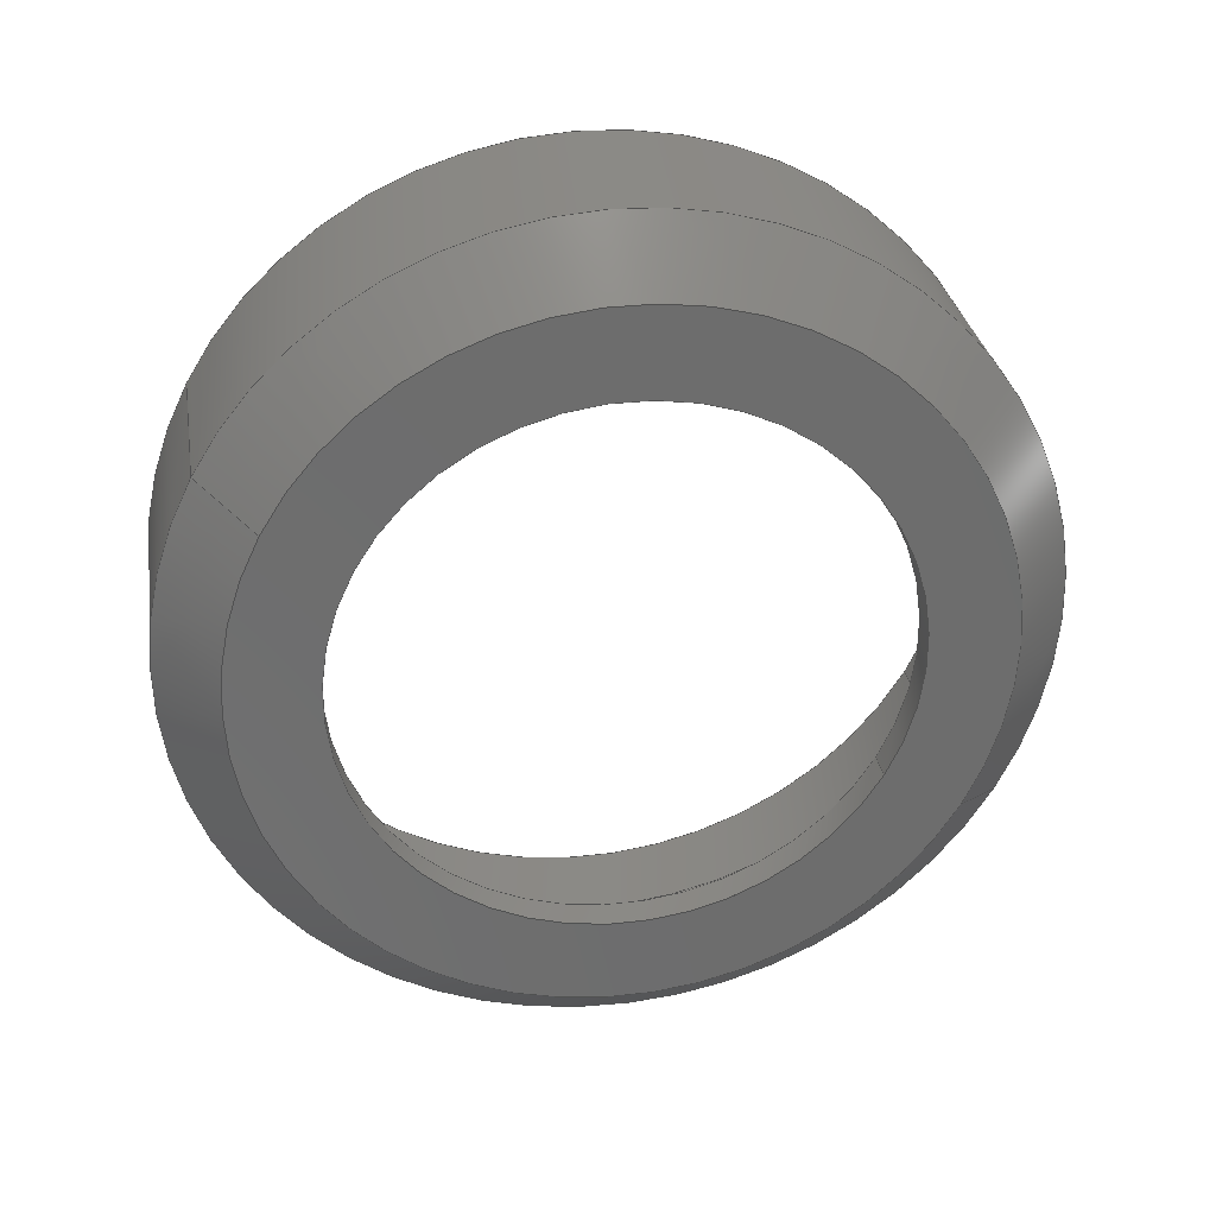
<metadata>
{"format":"iges","ext":"igs","renderer":"f3d","projection":"perspective","resolution":1024,"background":"white","views":[{"elev":30.7,"azim":80.7,"up":"+Y"}]}
</metadata>
<code>
START RECORD GO HERE.
1H,,1H;,20HCNEXT - IGES PRODUCT,36HWT_03004 (Tripod Housing Spacer).igs,
44HIBM CATIA IGES - CATIA Version 5 Release 19 ,27HCATIA Version 5 Relea
se 19 ,32,75,6,75,15,21HTripod housing spacer,1,2,2HMM,1000,1,15H201
8.122e+04,0.001,1e+04,5Harthu,15HLAPTOP-DKMOLPJT,11,0,15H2.018e+07
14902,;
     406       1       0       0       0       0       0       000010201
     406       0       0       1      15                               0
     110       2       0       0       0       0       0       001010001
     110       0       0       1       0                               0
     110       3       0       0       0       0       0       001010001
     110       0       0       2       0                               0
     120       5       0       0       0       0       0       001010001
     120       0       0       1       0                               0
     110       6       0       0       0       0       0       001010001
     110       0       0       2       0                               0
     124       8       0       0       0       0       0       001020201
     124       0       0       2       0                               0
     100      10       0       0       0       0      11       001010001
     100       0       0       1       0                               0
     110      11       0       0       0       0       0       001010001
     110       0       0       2       0                               0
     124      13       0       0       0       0       0       001020201
     124       0       0       2       0                               0
     100      15       0       0       0       0      17       001010001
     100       0       0       1       0                               0
     102      16       0       0       0       0       0       001010001
     102       0       0       1       0                               0
     142      17       0       0       0       0       0       001010001
     142       0       0       1       0                               0
     144      18       0       0   10000       0       0       000000000
     144       0       0       1       0                               0
     110      19       0       0       0       0       0       001010001
     110       0       0       1       0                               0
     110      20       0       0       0       0       0       001010001
     110       0       0       2       0                               0
     120      22       0       0       0       0       0       001010001
     120       0       0       1       0                               0
     110      23       0       0       0       0       0       001010001
     110       0       0       2       0                               0
     124      25       0       0       0       0       0       001020201
     124       0       0       2       0                               0
     100      27       0       0       0       0      35       001010001
     100       0       0       1       0                               0
     110      28       0       0       0       0       0       001010001
     110       0       0       2       0                               0
     124      30       0       0       0       0       0       001020201
     124       0       0       2       0                               0
     100      32       0       0       0       0      41       001010001
     100       0       0       1       0                               0
     102      33       0       0       0       0       0       001010001
     102       0       0       1       0                               0
     142      34       0       0       0       0       0       001010001
     142       0       0       1       0                               0
     144      35       0       0   10000       0       0       000000000
     144       0       0       1       0                               0
     108      36       0       0       0       0       0       001010001
     108       0       0       1       0                               0
     124      37       0       0       0       0       0       001020201
     124       0       0       2       0                               0
     100      39       0       0       0       0      53       001010001
     100       0       0       1       0                               0
     124      40       0       0       0       0       0       001020201
     124       0       0       2       0                               0
     100      42       0       0       0       0      57       001010001
     100       0       0       1       0                               0
     102      43       0       0       0       0       0       001010001
     102       0       0       1       0                               0
     142      44       0       0       0       0       0       001010001
     142       0       0       1       0                               0
     124      45       0       0       0       0       0       001020201
     124       0       0       2       0                               0
     100      47       0       0       0       0      65       001010001
     100       0       0       1       0                               0
     124      48       0       0       0       0       0       001020201
     124       0       0       2       0                               0
     100      50       0       0       0       0      69       001010001
     100       0       0       1       0                               0
     102      51       0       0       0       0       0       001010001
     102       0       0       1       0                               0
     142      52       0       0       0       0       0       001010001
     142       0       0       1       0                               0
     144      53       0       0   10000       0       0       000000000
     144       0       0       1       0                               0
     110      54       0       0       0       0       0       001010001
     110       0       0       1       0                               0
     110      55       0       0       0       0       0       001010001
     110       0       0       2       0                               0
     120      57       0       0       0       0       0       001010001
     120       0       0       1       0                               0
     110      58       0       0       0       0       0       001010001
     110       0       0       2       0                               0
     124      60       0       0       0       0       0       001020201
     124       0       0       2       0                               0
     100      62       0       0       0       0      87       001010001
     100       0       0       1       0                               0
     110      63       0       0       0       0       0       001010001
     110       0       0       2       0                               0
     124      65       0       0       0       0       0       001020201
     124       0       0       2       0                               0
     100      67       0       0       0       0      93       001010001
     100       0       0       2       0                               0
     102      69       0       0       0       0       0       001010001
     102       0       0       1       0                               0
     142      70       0       0       0       0       0       001010001
     142       0       0       1       0                               0
     144      71       0       0   10000       0       0       000000000
     144       0       0       1       0                               0
     110      72       0       0       0       0       0       001010001
     110       0       0       1       0                               0
     110      73       0       0       0       0       0       001010001
     110       0       0       2       0                               0
     120      75       0       0       0       0       0       001010001
     120       0       0       1       0                               0
     110      76       0       0       0       0       0       001010001
     110       0       0       2       0                               0
     124      78       0       0       0       0       0       001020201
     124       0       0       2       0                               0
     100      80       0       0       0       0     111       001010001
     100       0       0       1       0                               0
     110      81       0       0       0       0       0       001010001
     110       0       0       2       0                               0
     124      83       0       0       0       0       0       001020201
     124       0       0       2       0                               0
     100      85       0       0       0       0     117       001010001
     100       0       0       2       0                               0
     102      87       0       0       0       0       0       001010001
     102       0       0       1       0                               0
     142      88       0       0       0       0       0       001010001
     142       0       0       1       0                               0
     144      89       0       0   10000       0       0       000000000
     144       0       0       1       0                               0
     110      90       0       0       0       0       0       001010001
     110       0       0       1       0                               0
     110      91       0       0       0       0       0       001010001
     110       0       0       2       0                               0
     120      93       0       0       0       0       0       001010001
     120       0       0       1       0                               0
     110      94       0       0       0       0       0       001010001
     110       0       0       2       0                               0
     124      96       0       0       0       0       0       001020201
     124       0       0       2       0                               0
     100      98       0       0       0       0     135       001010001
     100       0       0       1       0                               0
     110      99       0       0       0       0       0       001010001
     110       0       0       2       0                               0
     124     101       0       0       0       0       0       001020201
     124       0       0       2       0                               0
     100     103       0       0       0       0     141       001010001
     100       0       0       1       0                               0
     102     104       0       0       0       0       0       001010001
     102       0       0       1       0                               0
     142     105       0       0       0       0       0       001010001
     142       0       0       1       0                               0
     144     106       0       0   10000       0       0       000000000
     144       0       0       1       0                               0
     110     107       0       0       0       0       0       001010001
     110       0       0       1       0                               0
     110     108       0       0       0       0       0       001010001
     110       0       0       2       0                               0
     120     110       0       0       0       0       0       001010001
     120       0       0       1       0                               0
     110     111       0       0       0       0       0       001010001
     110       0       0       2       0                               0
     124     113       0       0       0       0       0       001020201
     124       0       0       2       0                               0
     100     115       0       0       0       0     159       001010001
     100       0       0       1       0                               0
     110     116       0       0       0       0       0       001010001
     110       0       0       2       0                               0
     124     118       0       0       0       0       0       001020201
     124       0       0       2       0                               0
     100     120       0       0       0       0     165       001010001
     100       0       0       1       0                               0
     102     121       0       0       0       0       0       001010001
     102       0       0       1       0                               0
     142     122       0       0       0       0       0       001010001
     142       0       0       1       0                               0
     144     123       0       0   10000       0       0       000000000
     144       0       0       1       0                               0
     110     124       0       0       0       0       0       001010001
     110       0       0       2       0                               0
     124     126       0       0       0       0       0       001020201
     124       0       0       3       0                               0
     100     129       0       0       0       0     177       001010001
     100       0       0       1       0                               0
     120     130       0       0       0       0       0       001010001
     120       0       0       1       0                               0
     124     131       0       0       0       0       0       001020201
     124       0       0       3       0                               0
     100     134       0       0       0       0     183       001010001
     100       0       0       1       0                               0
     124     135       0       0       0       0       0       001020201
     124       0       0       3       0                               0
     100     138       0       0       0       0     187       001010001
     100       0       0       1       0                               0
     124     139       0       0       0       0       0       001020201
     124       0       0       2       0                               0
     100     141       0       0       0       0     191       001010001
     100       0       0       1       0                               0
     124     142       0       0       0       0       0       001020201
     124       0       0       3       0                               0
     100     145       0       0       0       0     195       001010001
     100       0       0       2       0                               0
     102     147       0       0       0       0       0       001010001
     102       0       0       1       0                               0
     142     148       0       0       0       0       0       001010001
     142       0       0       1       0                               0
     144     149       0       0   10000       0       0       000000000
     144       0       0       1       0                               0
     110     150       0       0       0       0       0       001010001
     110       0       0       2       0                               0
     124     152       0       0       0       0       0       001020201
     124       0       0       3       0                               0
     100     155       0       0       0       0     207       001010001
     100       0       0       1       0                               0
     120     156       0       0       0       0       0       001010001
     120       0       0       1       0                               0
     124     157       0       0       0       0       0       001020201
     124       0       0       3       0                               0
     100     160       0       0       0       0     213       001010001
     100       0       0       1       0                               0
     124     161       0       0       0       0       0       001020201
     124       0       0       3       0                               0
     100     164       0       0       0       0     217       001010001
     100       0       0       1       0                               0
     124     165       0       0       0       0       0       001020201
     124       0       0       2       0                               0
     100     167       0       0       0       0     221       001010001
     100       0       0       1       0                               0
     124     168       0       0       0       0       0       001020201
     124       0       0       3       0                               0
     100     171       0       0       0       0     225       001010001
     100       0       0       2       0                               0
     102     173       0       0       0       0       0       001010001
     102       0       0       1       0                               0
     142     174       0       0       0       0       0       001010001
     142       0       0       1       0                               0
     144     175       0       0   10000       0       0       000000000
     144       0       0       1       0                               0
     110     176       0       0       0       0       0       001010001
     110       0       0       1       0                               0
     110     177       0       0       0       0       0       001010001
     110       0       0       2       0                               0
     120     179       0       0       0       0       0       001010001
     120       0       0       1       0                               0
     124     180       0       0       0       0       0       001020201
     124       0       0       2       0                               0
     100     182       0       0       0       0     241       001010001
     100       0       0       1       0                               0
     110     183       0       0       0       0       0       001010001
     110       0       0       2       0                               0
     124     185       0       0       0       0       0       001020201
     124       0       0       2       0                               0
     100     187       0       0       0       0     247       001010001
     100       0       0       1       0                               0
     110     188       0       0       0       0       0       001010001
     110       0       0       2       0                               0
     102     190       0       0       0       0       0       001010001
     102       0       0       1       0                               0
     142     191       0       0       0       0       0       001010001
     142       0       0       1       0                               0
     144     192       0       0   10000       0       0       000000000
     144       0       0       1       0                               0
     110     193       0       0       0       0       0       001010001
     110       0       0       1       0                               0
     110     194       0       0       0       0       0       001010001
     110       0       0       2       0                               0
     120     196       0       0       0       0       0       001010001
     120       0       0       1       0                               0
     124     197       0       0       0       0       0       001020201
     124       0       0       2       0                               0
     100     199       0       0       0       0     265       001010001
     100       0       0       1       0                               0
     110     200       0       0       0       0       0       001010001
     110       0       0       2       0                               0
     124     202       0       0       0       0       0       001020201
     124       0       0       2       0                               0
     100     204       0       0       0       0     271       001010001
     100       0       0       1       0                               0
     110     205       0       0       0       0       0       001010001
     110       0       0       2       0                               0
     102     207       0       0       0       0       0       001010001
     102       0       0       1       0                               0
     142     208       0       0       0       0       0       001010001
     142       0       0       1       0                               0
     144     209       0       0   10000       0       0       000000000
     144       0       0       1       0                               0
     108     210       0       0       0       0       0       001010001
     108       0       0       2       0                               0
     124     212       0       0       0       0       0       001020201
     124       0       0       2       0                               0
     100     214       0       0       0       0     285       001010001
     100       0       0       1       0                               0
     124     215       0       0       0       0       0       001020201
     124       0       0       3       0                               0
     100     218       0       0       0       0     289       001010001
     100       0       0       1       0                               0
     102     219       0       0       0       0       0       001010001
     102       0       0       1       0                               0
     142     220       0       0       0       0       0       001010001
     142       0       0       1       0                               0
     124     221       0       0       0       0       0       001020201
     124       0       0       2       0                               0
     100     223       0       0       0       0     297       001010001
     100       0       0       1       0                               0
     124     224       0       0       0       0       0       001020201
     124       0       0       2       0                               0
     100     226       0       0       0       0     301       001010001
     100       0       0       1       0                               0
     102     227       0       0       0       0       0       001010001
     102       0       0       1       0                               0
     142     228       0       0       0       0       0       001010001
     142       0       0       1       0                               0
     144     229       0       0   10000       0       0       000000000
     144       0       0       1       0                               0
     110     230       0       0       0       0       0       001010001
     110       0       0       2       0                               0
     110     232       0       0       0       0       0       001010001
     110       0       0       2       0                               0
     120     234       0       0       0       0       0       001010001
     120       0       0       1       0                               0
     124     235       0       0       0       0       0       001020201
     124       0       0       3       0                               0
     100     238       0       0       0       0     317       001010001
     100       0       0       1       0                               0
     110     239       0       0       0       0       0       001010001
     110       0       0       2       0                               0
     124     241       0       0       0       0       0       001020201
     124       0       0       4       0                               0
     100     245       0       0       0       0     323       001010001
     100       0       0       1       0                               0
     110     246       0       0       0       0       0       001010001
     110       0       0       2       0                               0
     102     248       0       0       0       0       0       001010001
     102       0       0       1       0                               0
     142     249       0       0       0       0       0       001010001
     142       0       0       1       0                               0
     144     250       0       0   10000       0       0       000000000
     144       0       0       1       0                               0
     110     251       0       0       0       0       0       001010001
     110       0       0       2       0                               0
     110     253       0       0       0       0       0       001010001
     110       0       0       2       0                               0
     120     255       0       0       0       0       0       001010001
     120       0       0       1       0                               0
     124     256       0       0       0       0       0       001020201
     124       0       0       3       0                               0
     100     259       0       0       0       0     341       001010001
     100       0       0       1       0                               0
     110     260       0       0       0       0       0       001010001
     110       0       0       2       0                               0
     124     262       0       0       0       0       0       001020201
     124       0       0       4       0                               0
     100     266       0       0       0       0     347       001010001
     100       0       0       1       0                               0
     110     267       0       0       0       0       0       001010001
     110       0       0       2       0                               0
     102     269       0       0       0       0       0       001010001
     102       0       0       1       0                               0
     142     270       0       0       0       0       0       001010001
     142       0       0       1       0                               0
     144     271       0       0   10000       0       0       000000000
     144       0       0       1       0                               0
406,1,15HCorps principal,0,0;                                          1
110,-8.25,0,0,-9.25,0,0,0,0;                                   3
110,3.553e-15,8.726,15.97,-2,8.726,         5
15.97,0,0;                                                       5
120,3,5,0,6.283,0,0;                                           7
110,3.553e-15,-8.726,-15.97,-2,                   9
-8.726,-15.97,0,0;                                         9
124,0,0,1,-2,-0.4794,0.8776,0,0,              11
-0.8776,-0.4794,0,0,0,0;                              11
100,0,0,0,18.2,0,-18.2,3.031e-15,0,0;                  13
110,-2,8.726,15.97,3.553e-15,8.726,        15
15.97,0,0;                                                      15
124,0,0,-1,3.553e-15,0.4794,0.8776,0,      17
0,0.8776,-0.4794,0,0,0,0;                           17
100,0,0,0,18.2,0,-18.2,3.031e-15,0,0;                  19
102,4,9,13,15,19,0,0;                                                 21
142,0,7,0,21,2,0,0;                                                   23
144,7,1,0,23,0,1,1;                                                   25
110,-8.25,0,0,-9.25,0,0,0,0;                                  27
110,3.553e-15,-8.726,-15.97,-2,                  29
-8.726,-15.97,0,0;                                        29
120,27,29,0,6.283,0,0;                                        31
110,3.553e-15,8.726,15.97,-2,8.726,        33
15.97,0,0;                                                      33
124,0,0,1,-2,0.4794,-0.8776,0,0,              35
0.8776,0.4794,0,0,0,0;                                35
100,0,0,0,18.2,0,-18.2,-3.031e-15,0,0;                 37
110,-2,-8.726,-15.97,3.553e-15,                  39
-8.726,-15.97,0,0;                                        39
124,0,0,-1,3.553e-15,-0.4794,-0.8776,        41
0,0,-0.8776,0.4794,0,0,0,0;                       41
100,0,0,0,18.2,0,-18.2,-3.031e-15,0,0;                 43
102,4,33,37,39,43,0,0;                                                45
142,0,31,0,45,2,0,0;                                                  47
144,31,1,0,47,0,1,1;                                                  49
108,-1,0,0,16.5,0,-16.5,0,25,1,0,0;                       51
124,0,0,1,-16.5,-0.4794,0.8776,0,0,             53
-0.8776,-0.4794,0,0,0,0;                              53
100,0,0,0,28,0,-28,4.663e-15,0,0;                  55
124,0,0,1,-16.5,0.4794,-0.8776,0,0,             57
0.8776,0.4794,0,0,0,0;                                57
100,0,0,0,28,0,-28,-4.663e-15,0,0;                 59
102,2,55,59,0,0;                                                      61
142,0,51,0,61,2,0,0;                                                  63
124,0,0,-1,-16.5,-0.4794,-0.8776,0,0,           65
-0.8776,0.4794,0,0,0,0;                               65
100,0,0,0,25,0,-25,-2.776e-15,0,0;                 67
124,0,0,-1,-16.5,0.4794,0.8776,0,0,             69
0.8776,-0.4794,0,0,0,0;                               69
100,0,0,0,25,0,-25,2.776e-15,0,0;                  71
102,2,67,71,0,0;                                                      73
142,0,51,0,73,2,0,0;                                                  75
144,51,1,1,63,75,0,1,1;                                               77
110,-2,0,0,-3,0,0,0,0;                                    79
110,-2,8.726,15.97,-8.642,11.61,            81
21.26,0,0;                                                      81
120,79,81,0,3.142,0,0;                                        83
110,-8.642,11.61,21.26,-2,8.726,            85
15.97,0,0;                                                      85
124,-2.928e-16,0,-1,-2,0.4794,0.8776,        87
0,0,0.8776,-0.4794,0,0,0,0;                       87
100,0,0,0,18.2,0,-18.2,3.031e-15,0,0;                  89
110,-2,-8.726,-15.97,-8.642,-11.61,         91
-21.26,0,0;                                                     91
124,-4.4e-16,0,1,-8.642,-0.4794,             93
0.8776,0,0,-0.8776,-0.4794,0,0,0,0;         93
100,0,0,0,24.22,0,-24.22,-3.899e-14,       95
0,0;                                                                  95
102,4,85,89,91,95,0,0;                                                97
142,0,83,0,97,2,0,0;                                                  99
144,83,1,0,99,0,1,1;                                                 101
110,-2,0,0,-3,0,0,0,0;                                   103
110,-2,-8.726,-15.97,-8.642,-11.61,        105
-21.26,0,0;                                                    105
120,103,105,0,3.142,0,0;                                     107
110,-8.642,-11.61,-21.26,-2,-8.726,        109
-15.97,0,0;                                                    109
124,-2.928e-16,0,-1,-2,-0.4794,-0.8776,     111
0,0,-0.8776,0.4794,0,0,0,0;                      111
100,0,0,0,18.2,0,-18.2,-3.031e-15,0,0;                113
110,-2,8.726,15.97,-8.642,11.61,           115
21.26,0,0;                                                     115
124,5.133e-16,0,1,-8.642,0.4794,              117
-0.8776,0,0,0.8776,0.4794,0,0,0,0;         117
100,0,0,0,24.22,0,-24.22,4.034e-14,0,     119
0;                                                                   119
102,4,109,113,115,119,0,0;                                           121
142,0,107,0,121,2,0,0;                                               123
144,107,1,0,123,0,1,1;                                               125
110,-8.25,0,0,-9.25,0,0,0,0;                                 127
110,-10.66,11.99,21.94,-16.5,11.99,          129
21.94,0,0;                                                     129
120,127,129,0,6.283,0,0;                                     131
110,-10.66,-11.99,-21.94,-16.5,-11.99,       133
-21.94,0,0;                                                    133
124,0,0,1,-16.5,-0.4794,0.8776,0,0,            135
-0.8776,-0.4794,0,0,0,0;                             135
100,0,0,0,25,0,-25,2.776e-15,0,0;                 137
110,-16.5,11.99,21.94,-10.66,11.99,          139
21.94,0,0;                                                     139
124,0,0,-1,-10.66,0.4794,0.8776,0,0,     141
0.8776,-0.4794,0,0,0,0;                              141
100,0,0,0,25,0,-25,2.776e-15,0,0;                 143
102,4,133,137,139,143,0,0;                                           145
142,0,131,0,145,2,0,0;                                               147
144,131,1,0,147,0,1,1;                                               149
110,-8.25,0,0,-9.25,0,0,0,0;                                 151
110,-10.66,-11.99,-21.94,-16.5,-11.99,       153
-21.94,0,0;                                                    153
120,151,153,0,6.283,0,0;                                     155
110,-10.66,11.99,21.94,-16.5,11.99,          157
21.94,0,0;                                                     157
124,0,0,1,-16.5,0.4794,-0.8776,0,0,            159
0.8776,0.4794,0,0,0,0;                               159
100,0,0,0,25,0,-25,-2.776e-15,0,0;                161
110,-16.5,-11.99,-21.94,-10.66,-11.99,       163
-21.94,0,0;                                                    163
124,0,0,-1,-10.66,-0.4794,-0.8776,0,       165
0,-0.8776,0.4794,0,0,0,0;                          165
100,0,0,0,25,0,-25,-2.776e-15,0,0;                167
102,4,157,161,163,167,0,0;                                           169
142,0,155,0,169,2,0,0;                                               171
144,155,1,0,171,0,1,1;                                               173
110,-10.66,5.329e-15,-1.776e-15,                 175
-11.66,5.329e-15,-1.776e-15,0,0;                 175
124,0.6717,-0.7408,1.943e-16,-10.66,        177
-0.3552,-0.322,0.8776,-10.55,               177
-0.6501,-0.5895,-0.4794,-19.31,0,0;          177
100,0,0,0,3,0,2.223,-2.015,0,0;                 179
120,175,179,0,3.142,0,0;                                     181
124,0.6717,-0.7408,0,-10.66,0.3552,        183
0.322,-0.8776,10.55,0.6501,                 183
0.5895,0.4794,19.31,0,0;                           183
100,0,0,0,3,0,2.223,2.015,0,0;                  185
124,2.132e-16,0,1,-10.66,0.4794,              187
-0.8776,0,5.329e-15,0.8776,0.4794,        187
0,-1.776e-15,0,0;                                           187
100,0,0,0,25,0,-25,6.939e-15,0,0;                 189
124,0,1,0,-10.66,-0.4794,0,-0.8776,        191
-10.55,-0.8776,0,0.4794,-19.31,0,0;        191
100,0,0,0,3,0,2.223,2.015,0,0;                  193
124,0,0,-1,-8.642,-0.4794,-0.8776,0,       195
5.329e-15,-0.8776,0.4794,0,                     195
-1.776e-15,0,0;                                               195
100,0,0,0,24.22,0,-24.22,4.975e-14,0,     197
0;                                                                   197
102,4,185,189,193,197,0,0;                                           199
142,0,181,0,199,2,0,0;                                               201
144,181,1,0,201,0,1,1;                                               203
110,-10.66,5.329e-15,-2.776e-15,                 205
-11.66,5.329e-15,-2.776e-15,0,0;                 205
124,0.6717,-0.7408,1.11e-16,-10.66,        207
0.3552,0.322,-0.8776,10.55,                 207
0.6501,0.5895,0.4794,19.31,0,0;              207
100,0,0,0,3,0,2.223,2.015,0,0;                  209
120,205,209,0,3.142,0,0;                                     211
124,0.6717,-0.7408,0,-10.66,-0.3552,       213
-0.322,0.8776,-10.55,-0.6501,               213
-0.5895,-0.4794,-19.31,0,0;                        213
100,0,0,0,3,0,2.223,2.015,0,0;                  215
124,-2.132e-16,0,1,-10.66,-0.4794,            217
0.8776,0,5.329e-15,-0.8776,-0.4794,       217
0,-2.776e-15,0,0;                                           217
100,0,0,0,25,0,-25,-8.327e-15,0,0;                219
124,0,1,0,-10.66,0.4794,0,0.8776,          221
10.55,0.8776,0,-0.4794,19.31,0,0;          221
100,0,0,0,3,0,2.223,2.015,0,0;                  223
124,-1.467e-16,0,-1,-8.642,0.4794,            225
0.8776,0,5.329e-15,0.8776,-0.4794,        225
0,-2.776e-15,0,0;                                           225
100,0,0,0,24.22,0,-24.22,-5.11e-14,      227
0,0;                                                                 227
102,4,215,219,223,227,0,0;                                           229
142,0,211,0,229,2,0,0;                                               231
144,211,1,0,231,0,1,1;                                               233
110,-8.25,0,0,-9.25,0,0,0,0;                                 235
110,-4,13.42,24.57,-16.5,13.42,24.57,      237
0,0;                                                                 237
120,235,237,0,6.283,0,0;                                     239
124,-3.172e-17,0,1,-4,-0.4794,0.8776,       241
0,0,-0.8776,-0.4794,0,0,0,0;                     241
100,0,0,0,28,0,-28,-3.109e-15,0,0;                243
110,-4,13.42,24.57,-16.5,13.42,24.57,      245
0,0;                                                                 245
124,0,0,-1,-16.5,0.4794,0.8776,0,0,            247
0.8776,-0.4794,0,0,0,0;                              247
100,0,0,0,28,0,-28,4.663e-15,0,0;                 249
110,-16.5,-13.42,-24.57,-4,-13.42,               251
-24.57,0,0;                                                    251
102,4,243,245,249,251,0,0;                                           253
142,0,239,0,253,2,0,0;                                               255
144,239,1,0,255,0,1,1;                                               257
110,-8.25,0,0,-9.25,0,0,0,0;                                 259
110,-4,-13.42,-24.57,-16.5,-13.42,               261
-24.57,0,0;                                                    261
120,259,261,0,6.283,0,0;                                     263
124,0,0,1,-4,0.4794,-0.8776,0,0,             265
0.8776,0.4794,0,0,0,0;                               265
100,0,0,0,28,0,-28,3.109e-15,0,0;                 267
110,-4,-13.42,-24.57,-16.5,-13.42,               269
-24.57,0,0;                                                    269
124,0,0,-1,-16.5,-0.4794,-0.8776,0,0,          271
-0.8776,0.4794,0,0,0,0;                              271
100,0,0,0,28,0,-28,-4.663e-15,0,0;                273
110,-16.5,13.42,24.57,-4,13.42,24.57,      275
0,0;                                                                 275
102,4,267,269,273,275,0,0;                                           277
142,0,263,0,277,2,0,0;                                               279
144,263,1,0,279,0,1,1;                                               281
108,-1,0,0,-1.776e-15,0,1.776e-15,0,28,      283
1,0,0;                                                             283
124,0,0,-1,1.776e-15,-0.4794,-0.8776,       285
0,2.887e-15,-0.8776,0.4794,0,0,0,0;         285
100,0,0,0,24,0,-24,1.006e-07,0,0;                 287
124,0,0,-1,1.776e-15,0.4794,0.8776,0,     289
-3.109e-15,0.8776,-0.4794,0,                    289
-3.553e-15,0,0;                                               289
100,0,0,0,24,0,-24,-1.006e-07,0,0;                291
102,2,287,291,0,0;                                                   293
142,0,283,0,293,2,0,0;                                               295
124,9.76e-17,0,1,1.776e-15,-0.4794,         297
0.8776,0,0,-0.8776,-0.4794,0,0,0,0;        297
100,0,0,0,18.2,0,-18.2,3.031e-15,0,0;                 299
124,9.76e-17,0,1,1.776e-15,0.4794,          301
-0.8776,0,0,0.8776,0.4794,0,0,0,0;         301
100,0,0,0,18.2,0,-18.2,-3.031e-15,0,0;                303
102,2,299,303,0,0;                                                   305
142,0,283,0,305,2,0,0;                                               307
144,283,1,1,295,307,0,1,1;                                           309
110,24,5.684e-14,-3.553e-15,23,                    311
5.462e-14,-3.553e-15,0,0;                              311
110,2.487e-14,-11.51,-21.06,-4,-13.42,      313
-24.57,0,0;                                                    313
120,311,313,0,3.142,0,0;                                     315
124,-1.903e-16,2.026e-15,-1,-4,-0.4794,      317
-0.8776,-2.204e-15,-5.329e-15,-0.8776,     317
0.4794,1.927e-16,-3.553e-15,0,0;                 317
100,0,0,0,28,0,-28,-3.109e-15,0,0;                319
110,-4,13.42,24.57,1.776e-15,11.51,       321
21.06,0,0;                                                     321
124,-7.401e-17,2.026e-15,1,3.553e-15,         323
0.4794,-0.8776,2.204e-15,3.553e-15,        323
0.8776,0.4794,-1.927e-16,-3.553e-15,0,     323
0;                                                                   323
100,0,0,0,24,0,-24,1.006e-07,0,0;                 325
110,1.776e-15,-11.51,-21.06,-4,                 327
-13.42,-24.57,0,0;                                       327
102,4,319,321,325,327,0,0;                                           329
142,0,315,0,329,2,0,0;                                               331
144,315,1,0,331,0,1,1;                                               333
110,24,6.217e-14,-8.082e-14,23,                    335
5.995e-14,-7.772e-14,0,0;                              335
110,-3.908e-14,11.51,21.06,-4,13.42,      337
24.57,0,0;                                                     337
120,335,337,0,3.142,0,0;                                     339
124,1.618e-15,-3.439e-15,-1,-4,0.4794,        341
0.8776,-3.018e-15,-1.01e-28,0.8776,       341
-0.4794,1.649e-15,6.217e-15,0,0;                 341
100,0,0,0,28,0,-28,4.663e-15,0,0;                 343
110,-4,-13.42,-24.57,1.776e-15,                 345
-11.51,-21.06,0,0;                                       345
124,1.702e-15,-3.439e-15,1,-3.908e-14,        347
-0.4794,0.8776,3.018e-15,8.882e-15,        347
-0.8776,-0.4794,-1.649e-15,-6.217e-15,     347
0,0;                                                                 347
100,0,0,0,24,0,-24,-1.006e-07,0,0;                349
110,1.776e-15,11.51,21.06,-4,13.42,       351
24.57,0,0;                                                     351
102,4,343,345,349,351,0,0;                                           353
142,0,339,0,353,2,0,0;                                               355
144,339,1,0,355,0,1,1;                                               357
S      1G      5D    358P    271
</code>
